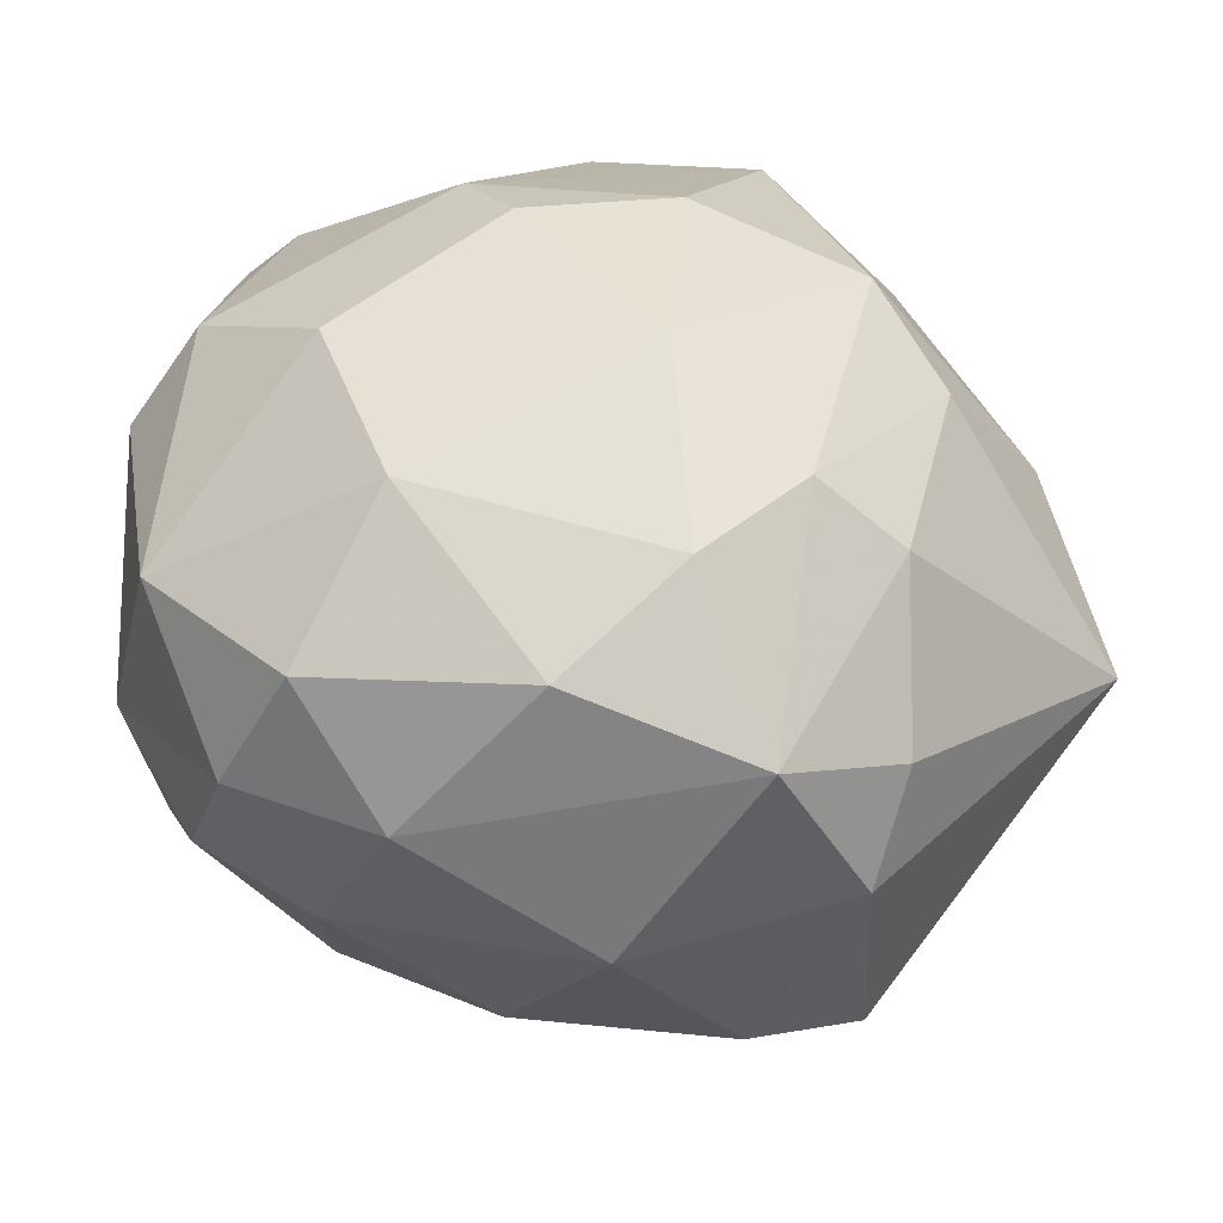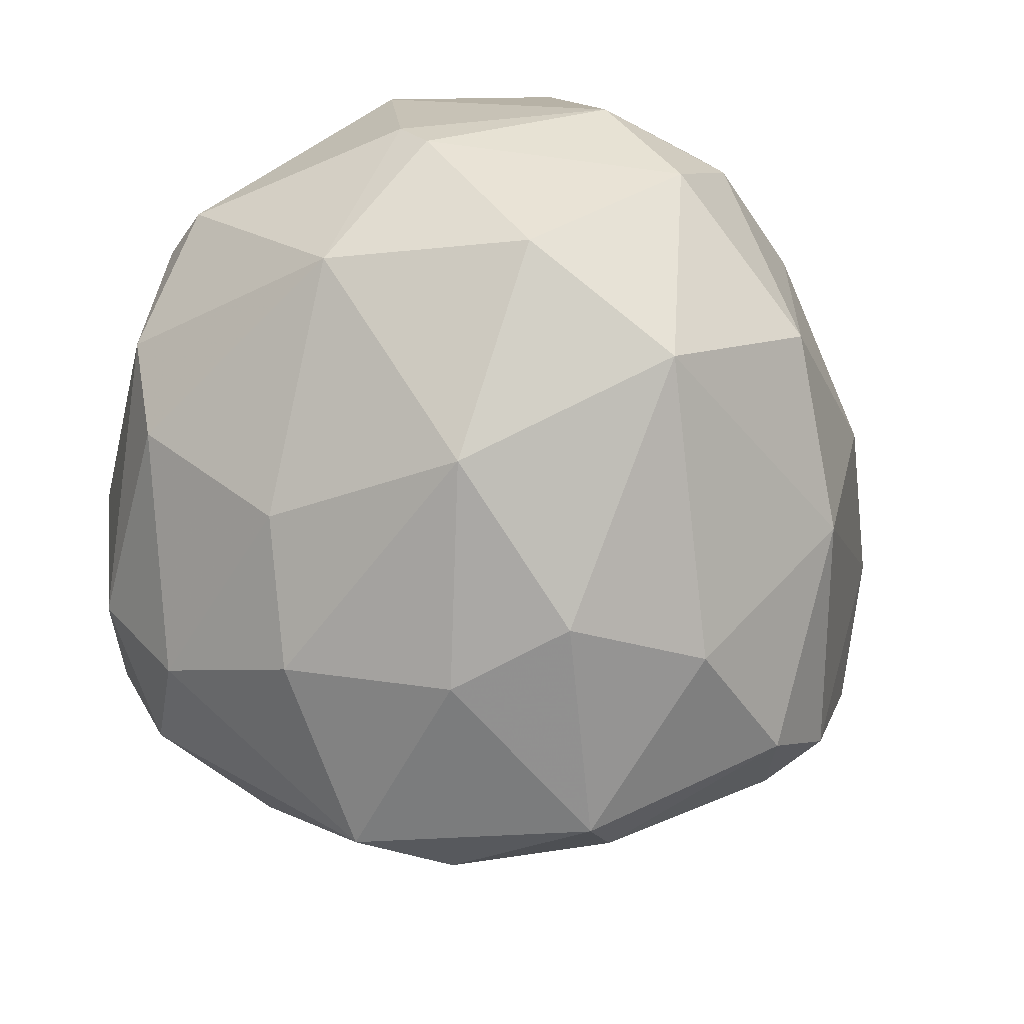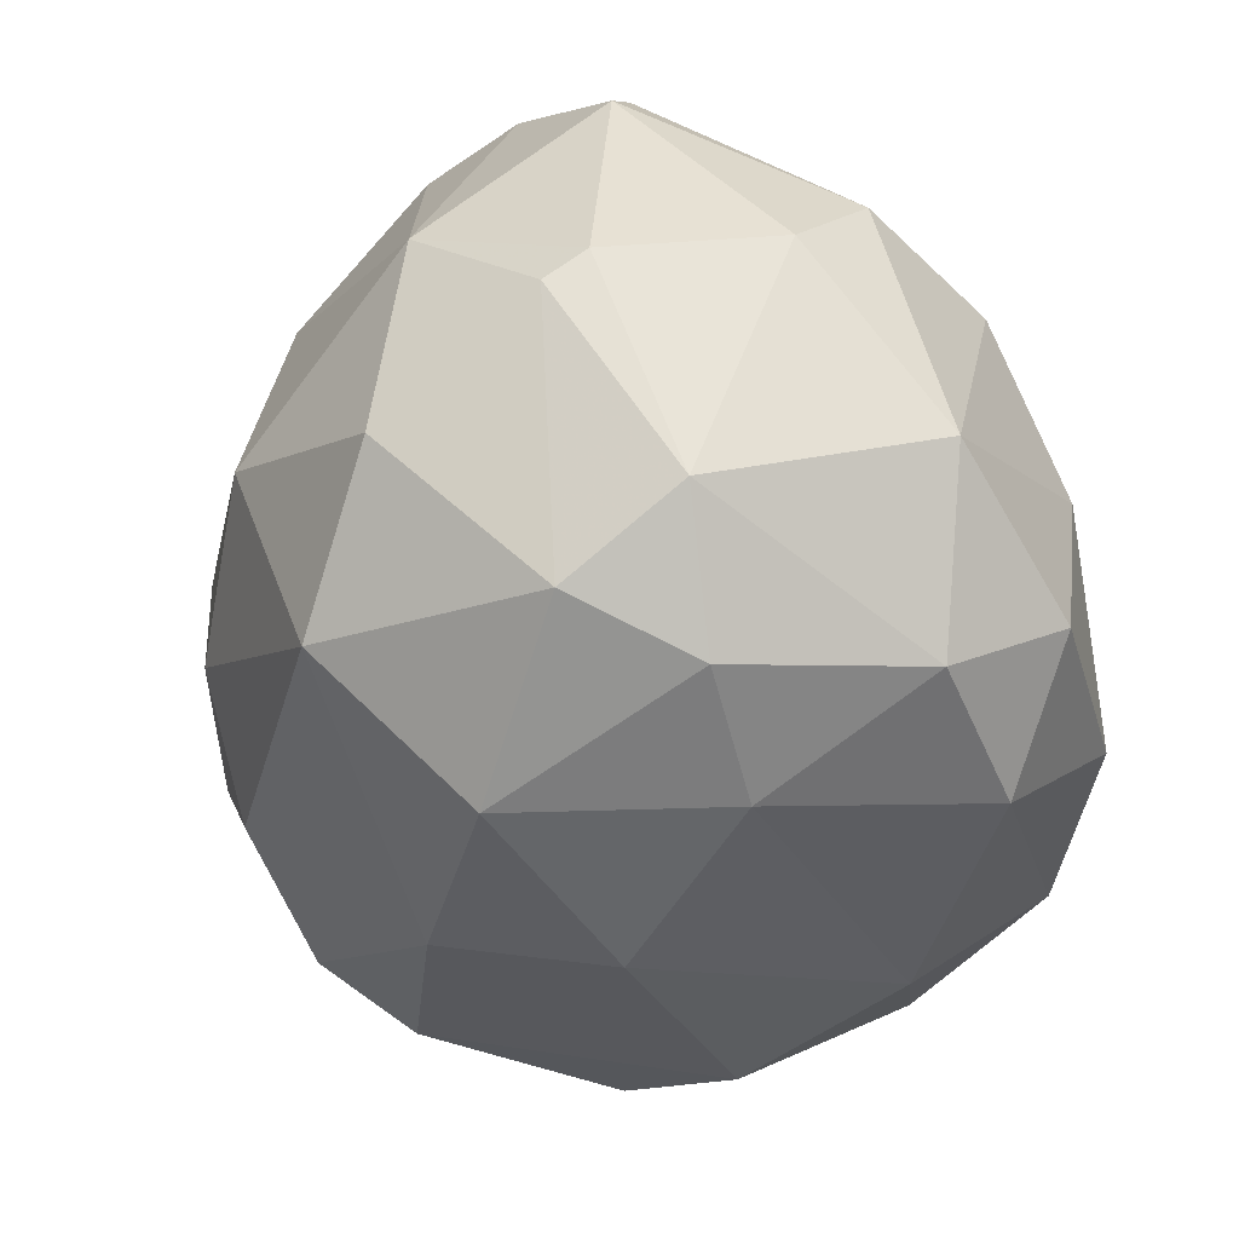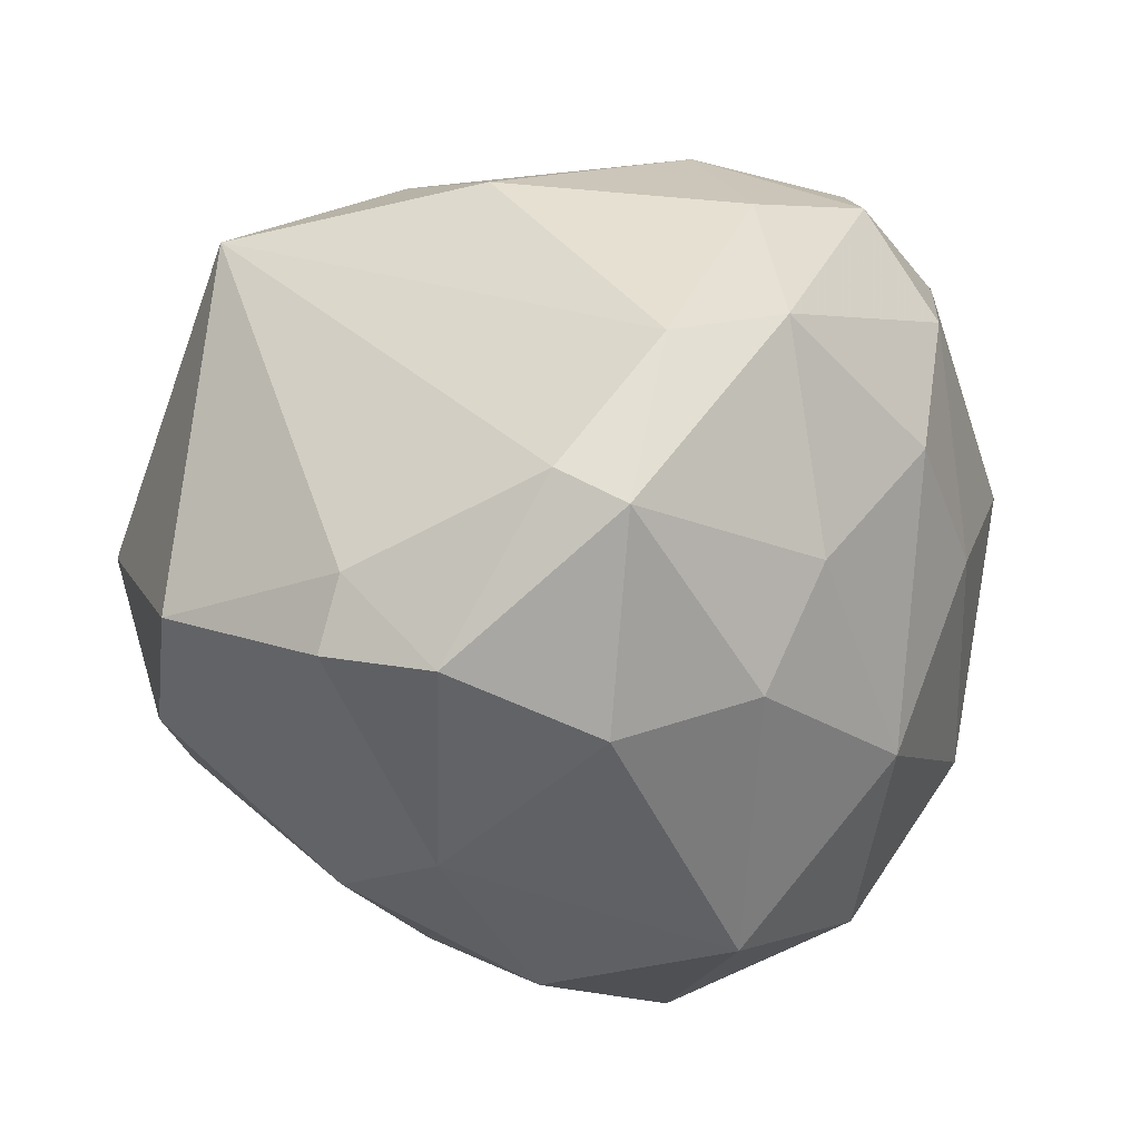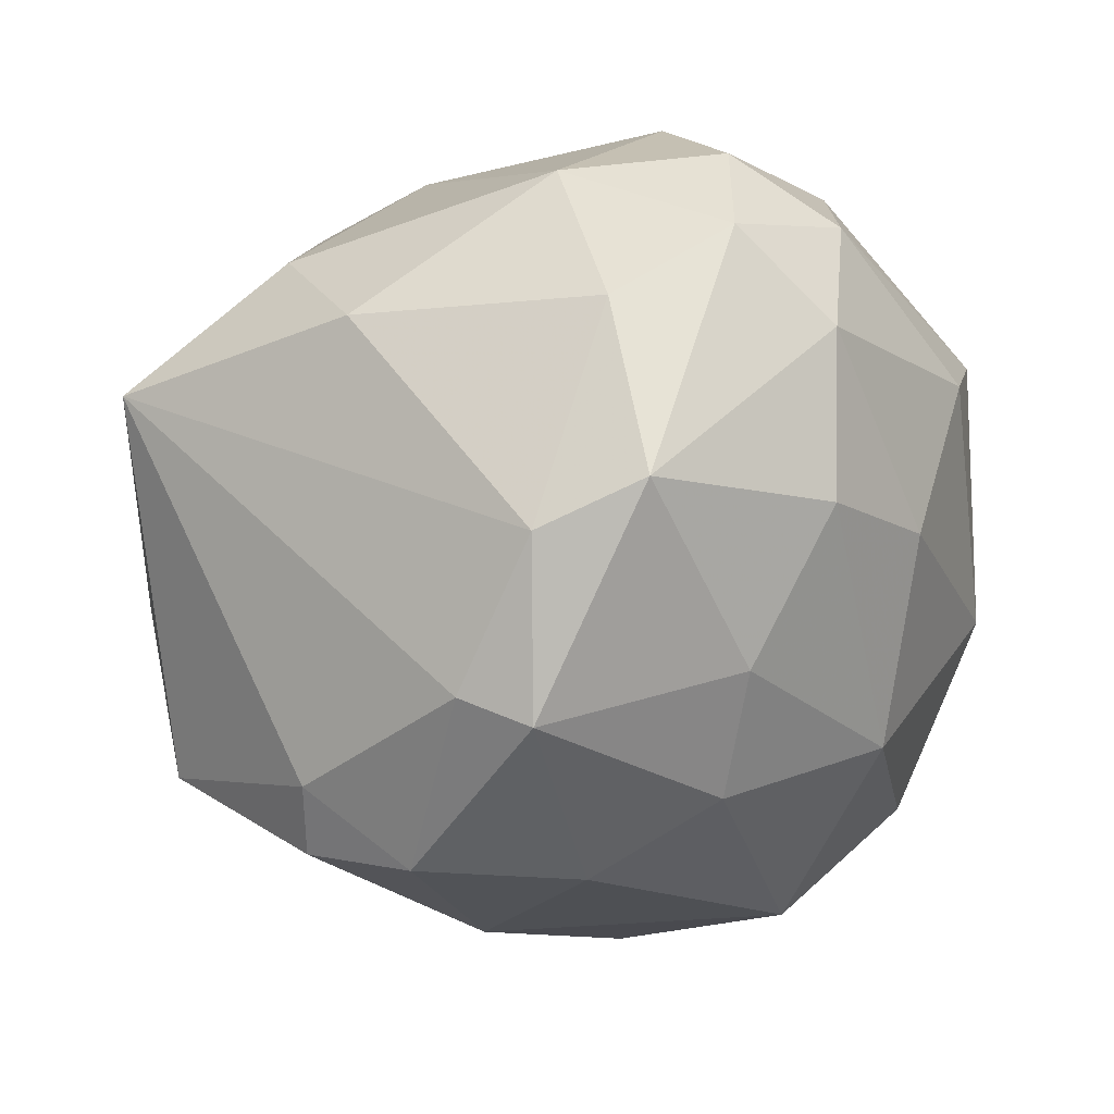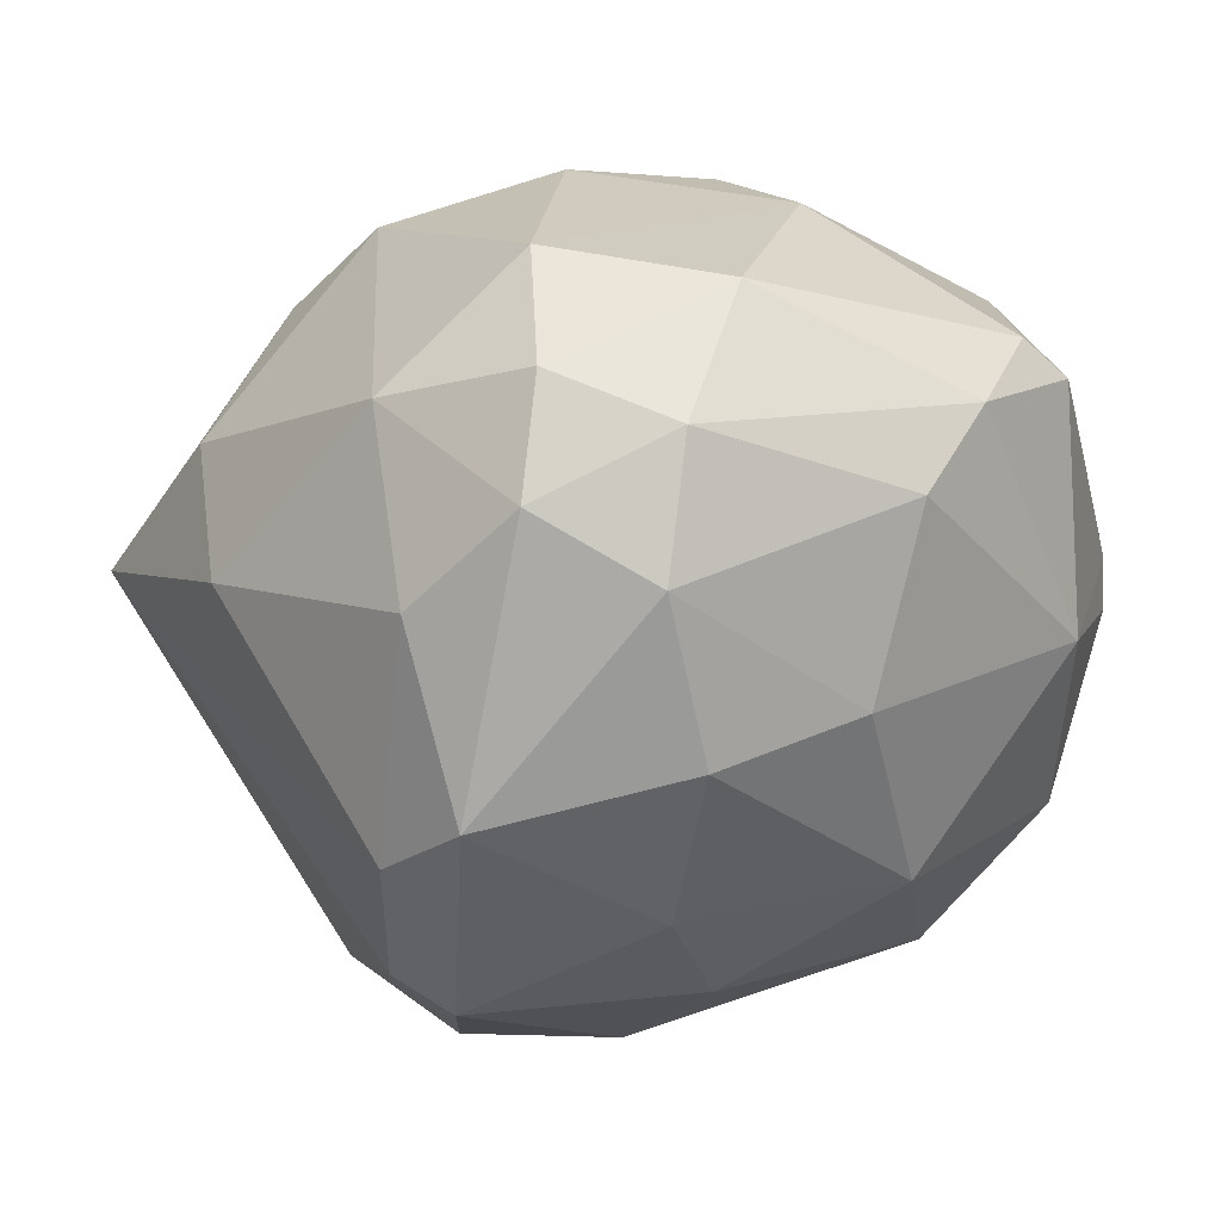
<metadata>
{"format":"obj","ext":"obj","renderer":"f3d","projection":"perspective","resolution":1024,"background":"white","views":[{"elev":39.7,"azim":-90.3,"up":"+Z"},{"elev":25.5,"azim":145.1,"up":"+Y"},{"elev":63.7,"azim":-127.5,"up":"+Y"},{"elev":-65.1,"azim":28.0,"up":"+Z"},{"elev":-36.3,"azim":45.8,"up":"+Z"},{"elev":-1.9,"azim":75.7,"up":"+Z"}]}
</metadata>
<code>
v -0.05063 1.559 -0.05328
v 0.003057 1.64 -0.06278
v 0.003042 1.64 -0.06858
v 0.03952 1.566 -0.06089
v -0.01627 1.572 -0.1149
v -0.000887 1.597 -0.02248
v -0.04688 1.626 -0.059
v -0.02585 1.535 -0.06423
v -0.006677 1.622 -0.1048
v -0.05441 1.574 -0.08767
v 0.02953 1.563 -0.09143
v 0.03756 1.607 -0.05897
v -0.00476 1.561 -0.02848
v -0.05459 1.593 -0.03982
v -0.004742 1.63 -0.03407
v 0.01793 1.612 -0.09699
v -0.02936 1.618 -0.1007
v 0.03345 1.589 -0.03802
v 0.00855 1.567 -0.1105
v -0.03535 1.568 -0.03031
v 0.02405 1.622 -0.04172
v 0.02372 1.555 -0.04958
v -0.02212 1.64 -0.0705
v -0.03536 1.609 -0.03031
v -0.04481 1.561 -0.09528
v -0.06031 1.587 -0.07048
v -0.03169 1.634 -0.04544
v 0.0351 1.586 -0.08567
v 0.004638 1.542 -0.0667
v 0.02009 1.63 -0.07238
v 0.02564 1.57 -0.03436
v -0.02753 1.567 -0.1103
v -0.05657 1.563 -0.06474
v -0.02198 1.582 -0.0226
v -0.04443 1.599 -0.09499
v 0.01042 1.593 -0.1085
v 0.00287 1.633 -0.08956
v 0.002849 1.561 -0.1067
v -0.02203 1.636 -0.08587
v -0.05831 1.572 -0.04753
v -0.04863 1.618 -0.04379
v -0.006712 1.542 -0.05164
v -0.02942 1.595 -0.1084
v -0.01619 1.616 -0.02663
v -0.004747 1.587 -0.1145
v -0.04438 1.618 -0.07988
v -0.0567 1.609 -0.05702
v 0.04176 1.582 -0.05311
v 0.00103 1.58 -0.02246
v -0.03712 1.559 -0.03812
v 0.0105 1.603 -0.02661
v -0.006644 1.638 -0.04543
v 0.02211 1.628 -0.04557
v 0.01801 1.557 -0.09516
v 0.04163 1.58 -0.06858
v 0.03299 1.603 -0.07991
v -0.02187 1.561 -0.1065
v 0.02959 1.557 -0.07048
v -0.04487 1.58 -0.03228
v 0.03731 1.568 -0.04756
v 0.02181 1.586 -0.1009
v -0.0143 1.553 -0.03614
v 0.03355 1.614 -0.04943
v -0.03517 1.631 -0.07806
f 17 46 64
f 2 3 23
f 23 7 27
f 3 2 30
f 13 22 31
f 25 10 32
f 8 1 33
f 25 8 33
f 10 25 33
f 26 10 33
f 20 13 34
f 10 26 35
f 9 16 36
f 16 9 37
f 3 30 37
f 30 16 37
f 5 19 38
f 9 17 39
f 23 3 39
f 37 9 39
f 3 37 39
f 33 1 40
f 26 33 40
f 14 24 41
f 27 7 41
f 24 27 41
f 22 13 42
f 8 29 42
f 29 22 42
f 17 9 43
f 5 32 43
f 32 10 43
f 35 17 43
f 10 35 43
f 15 27 44
f 27 24 44
f 34 6 44
f 24 34 44
f 19 5 45
f 9 36 45
f 36 19 45
f 5 43 45
f 43 9 45
f 17 35 46
f 35 26 46
f 40 14 47
f 26 40 47
f 14 41 47
f 41 7 47
f 7 46 47
f 46 26 47
f 13 31 49
f 6 34 49
f 34 13 49
f 1 8 50
f 40 1 50
f 20 40 50
f 21 15 51
f 18 21 51
f 31 18 51
f 44 6 51
f 15 44 51
f 6 49 51
f 49 31 51
f 2 23 52
f 27 15 52
f 23 27 52
f 15 21 53
f 30 2 53
f 2 52 53
f 52 15 53
f 19 11 54
f 29 8 54
f 38 19 54
f 8 38 54
f 4 11 55
f 11 28 55
f 12 48 55
f 48 4 55
f 28 16 56
f 16 30 56
f 30 12 56
f 55 28 56
f 12 55 56
f 8 25 57
f 32 5 57
f 25 32 57
f 5 38 57
f 38 8 57
f 11 4 58
f 4 22 58
f 22 29 58
f 54 11 58
f 29 54 58
f 24 14 59
f 20 34 59
f 34 24 59
f 40 20 59
f 14 40 59
f 22 4 60
f 18 31 60
f 31 22 60
f 48 18 60
f 4 48 60
f 11 19 61
f 28 11 61
f 16 28 61
f 36 16 61
f 19 36 61
f 13 20 62
f 8 42 62
f 42 13 62
f 50 8 62
f 20 50 62
f 21 18 63
f 12 30 63
f 48 12 63
f 18 48 63
f 53 21 63
f 30 53 63
f 7 23 64
f 39 17 64
f 23 39 64
f 46 7 64

</code>
